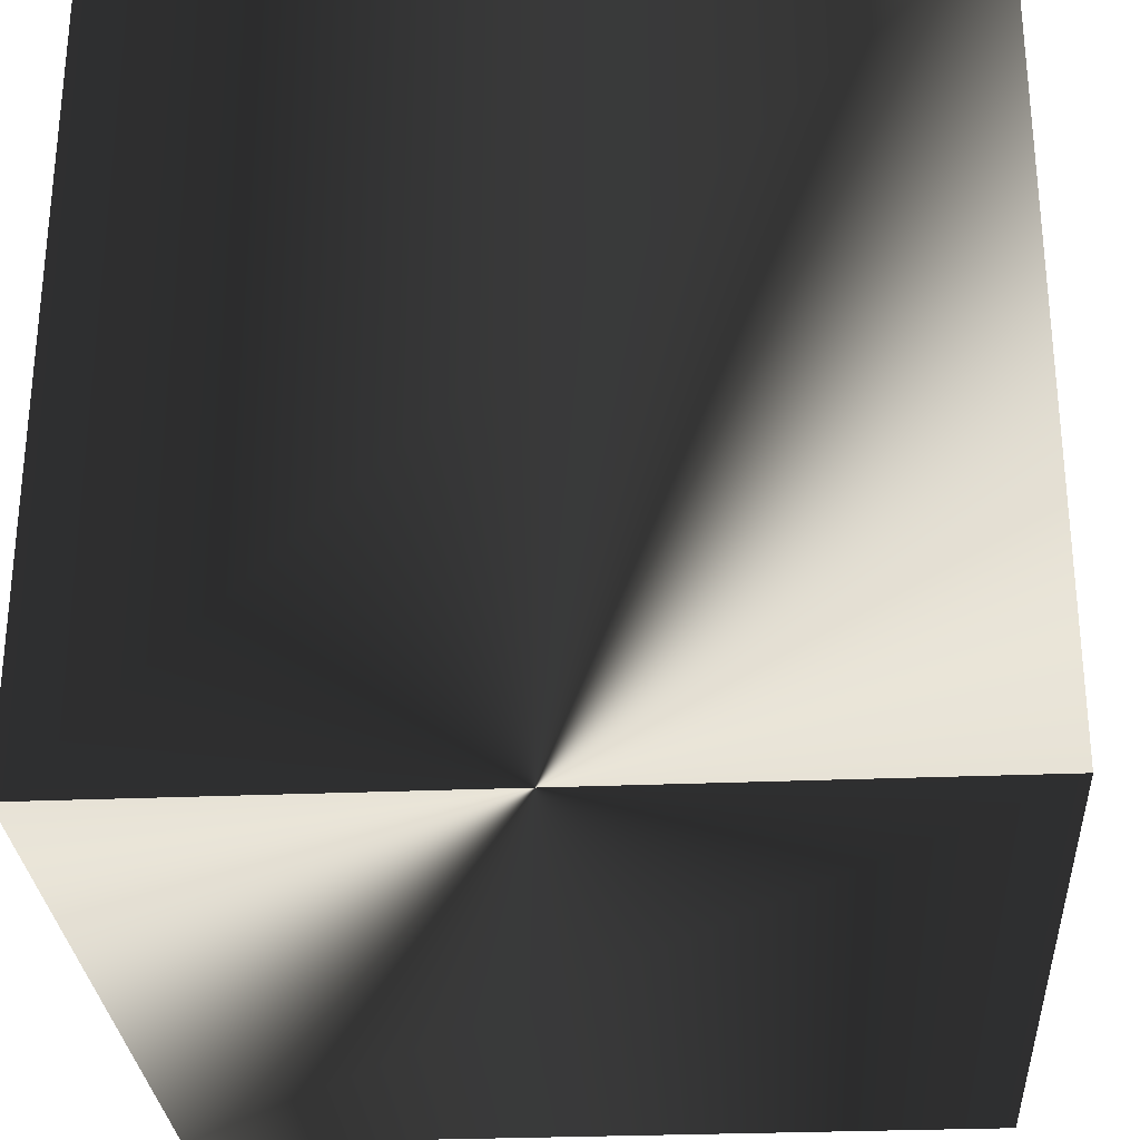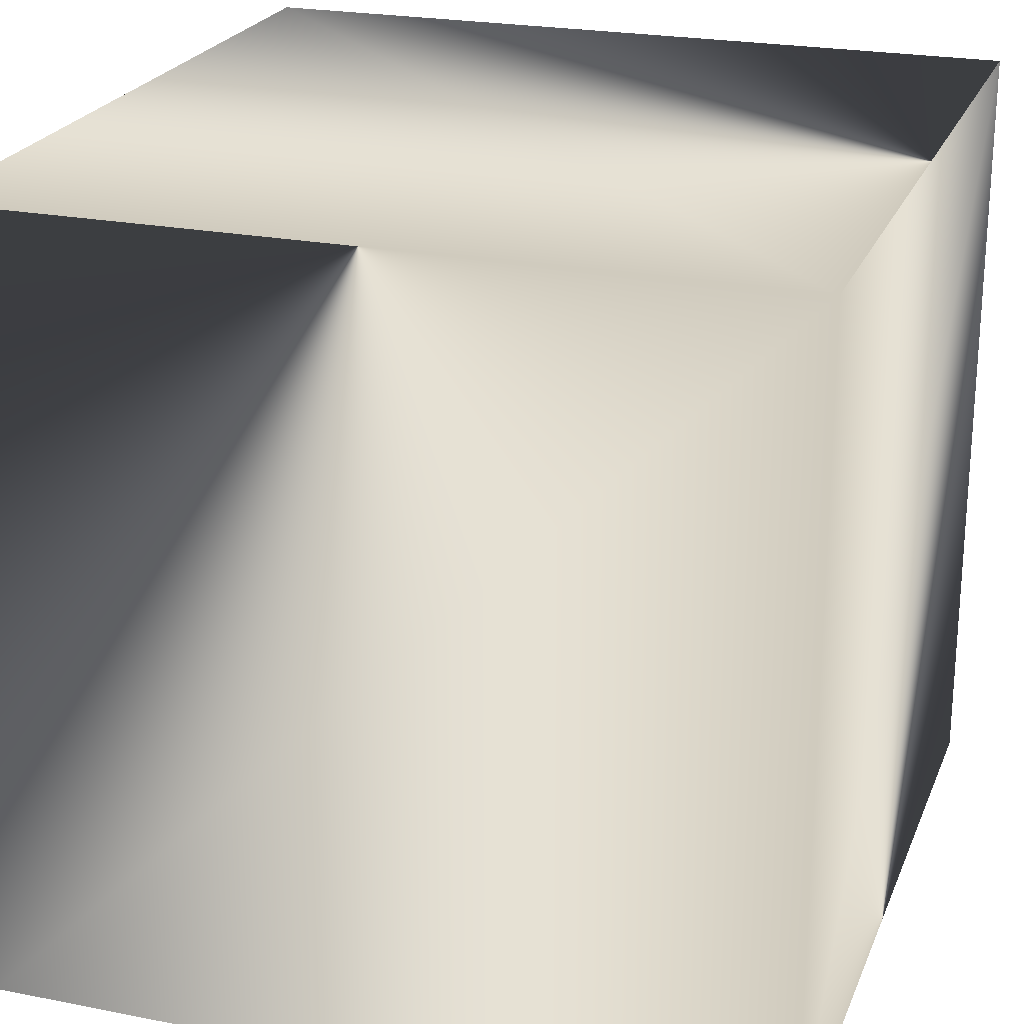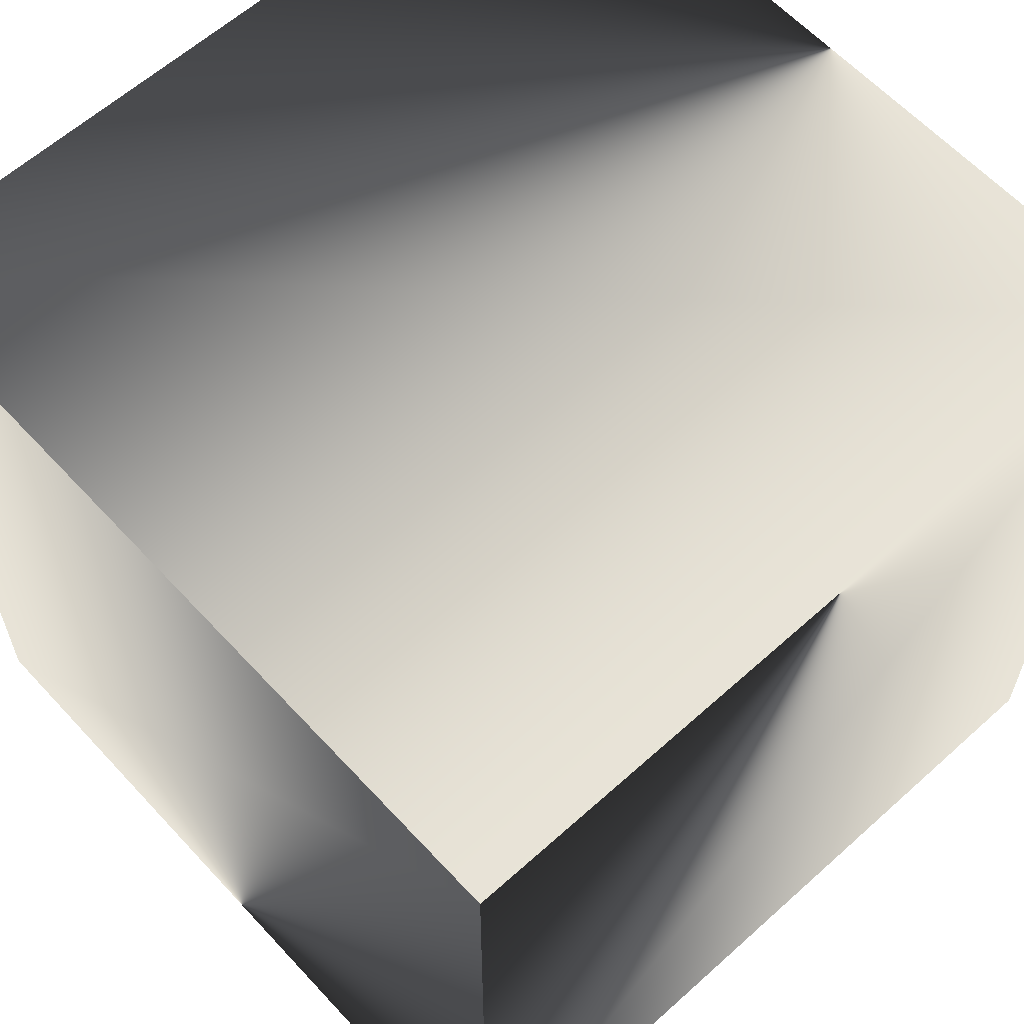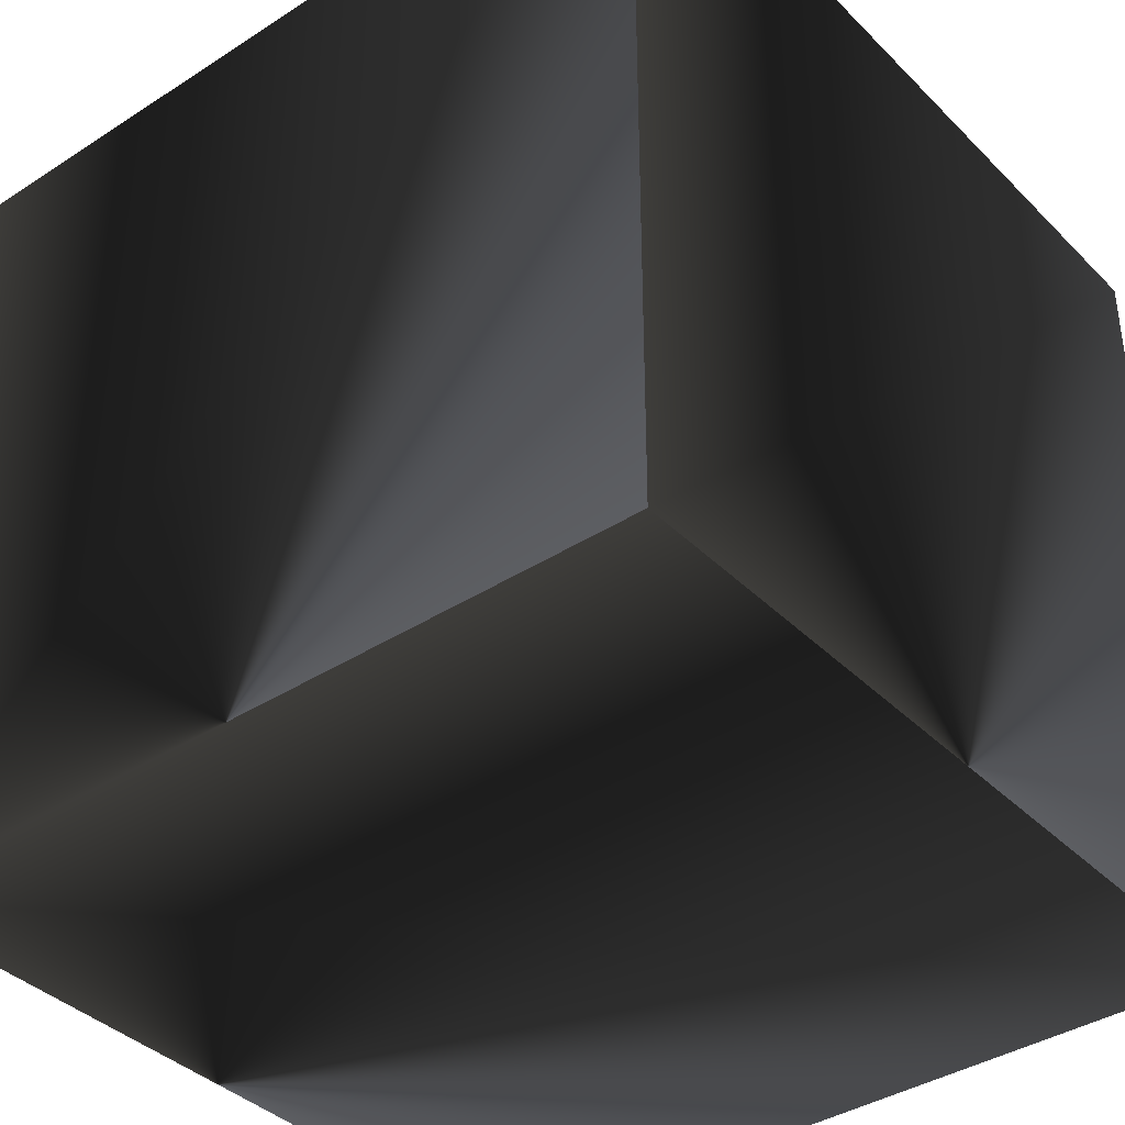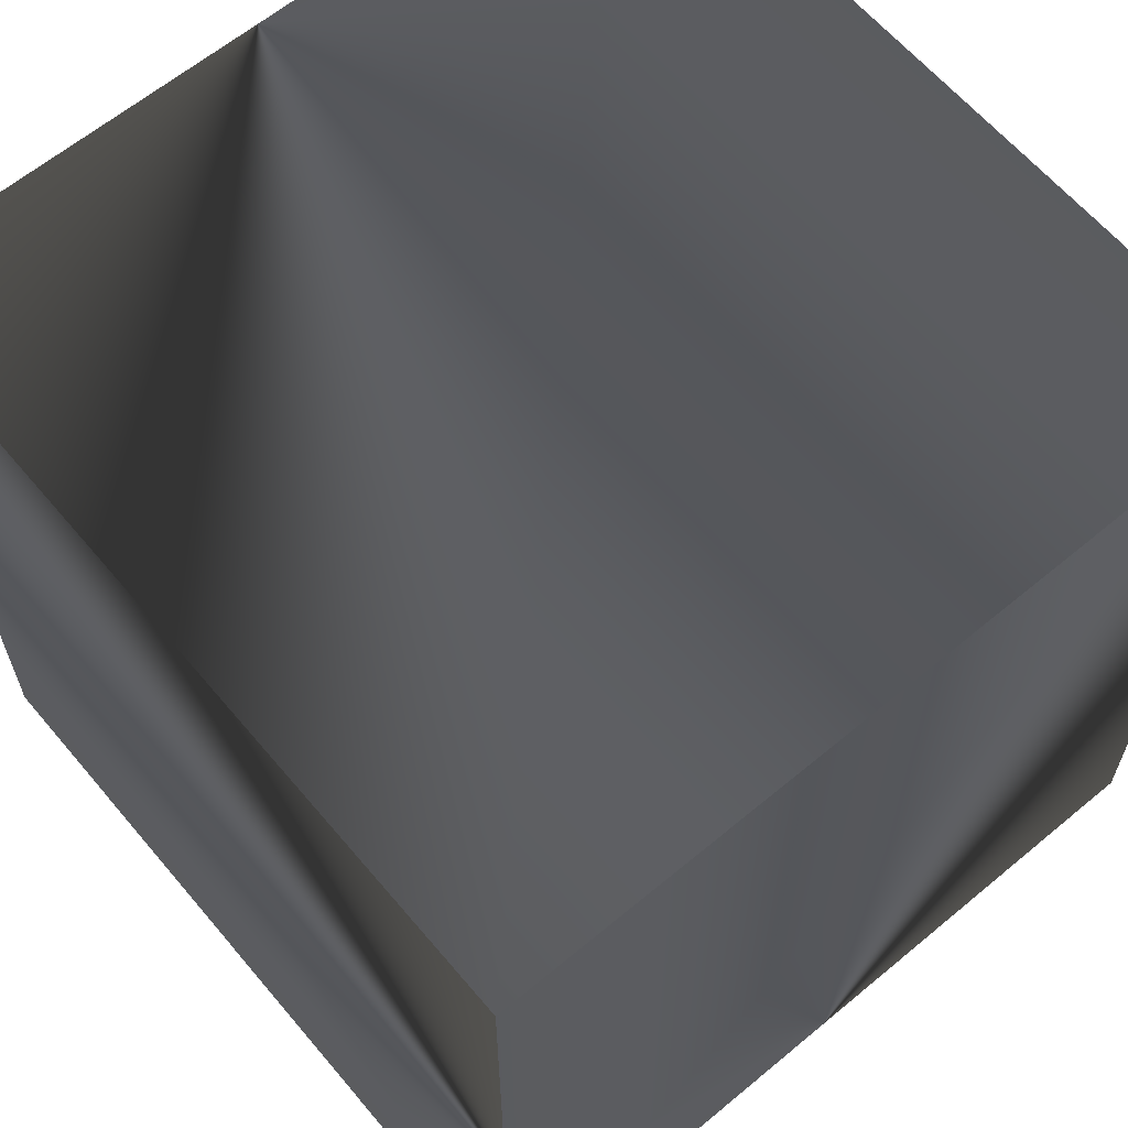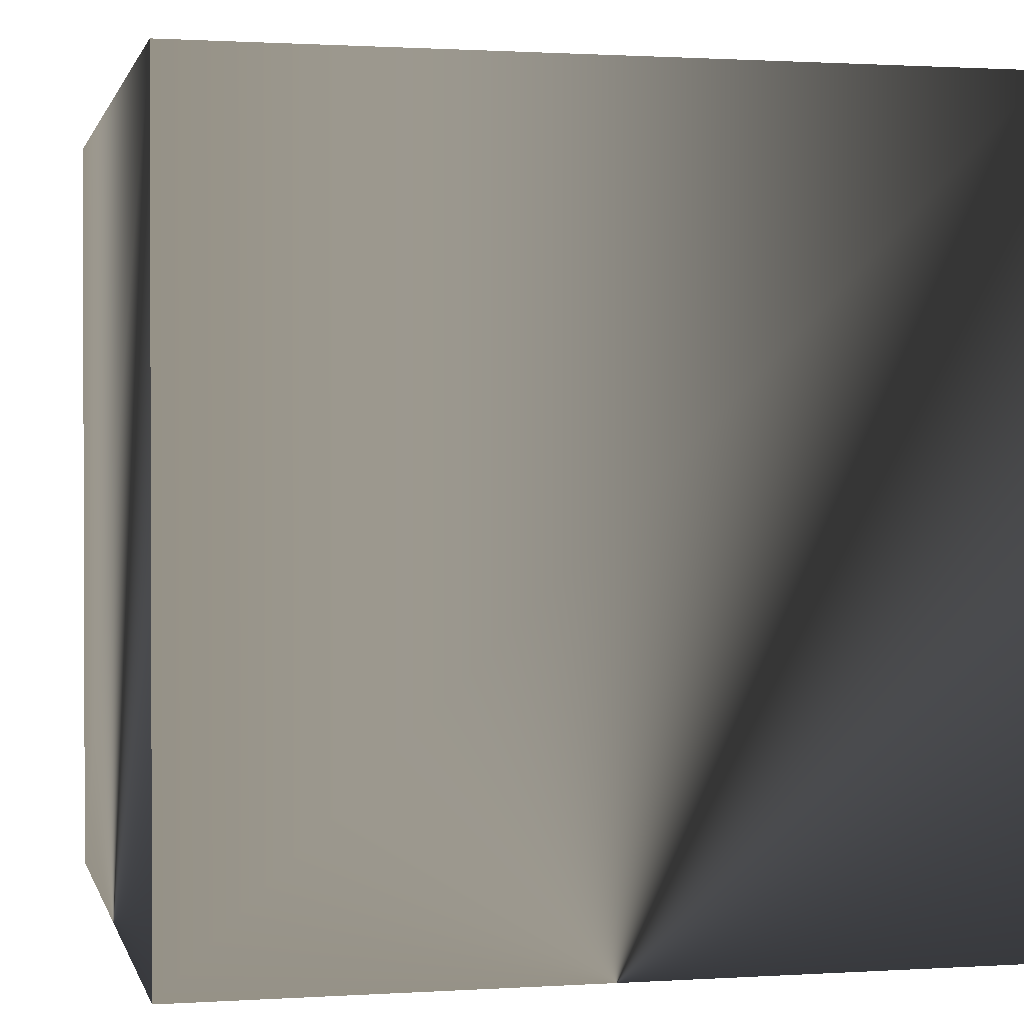
<metadata>
{"format":"obj","ext":"obj","renderer":"f3d","projection":"perspective","resolution":1024,"background":"white","views":[{"elev":-28.9,"azim":-176.4,"up":"+Y"},{"elev":23.3,"azim":-71.6,"up":"+Z"},{"elev":61.3,"azim":-132.5,"up":"+Z"},{"elev":-38.5,"azim":129.1,"up":"+Z"},{"elev":62.9,"azim":-40.1,"up":"+Y"},{"elev":1.1,"azim":166.9,"up":"+Z"}]}
</metadata>
<code>
v -0.5 -0.5 0.5
v -0.5 0.5 0.5
v 0.5 -0.5 0.5
v 0.5 0.5 0.5
v -0.5 -0.5 -0.5
v -0.5 0.5 -0.5
v 0.5 -0.5 -0.5
v 0.5 0.5 -0.5
f 4 2 1 3
f 6 8 7 5
f 2 4 8 6
f 4 3 7 8
f 6 5 1 2
f 3 1 5 7

</code>
